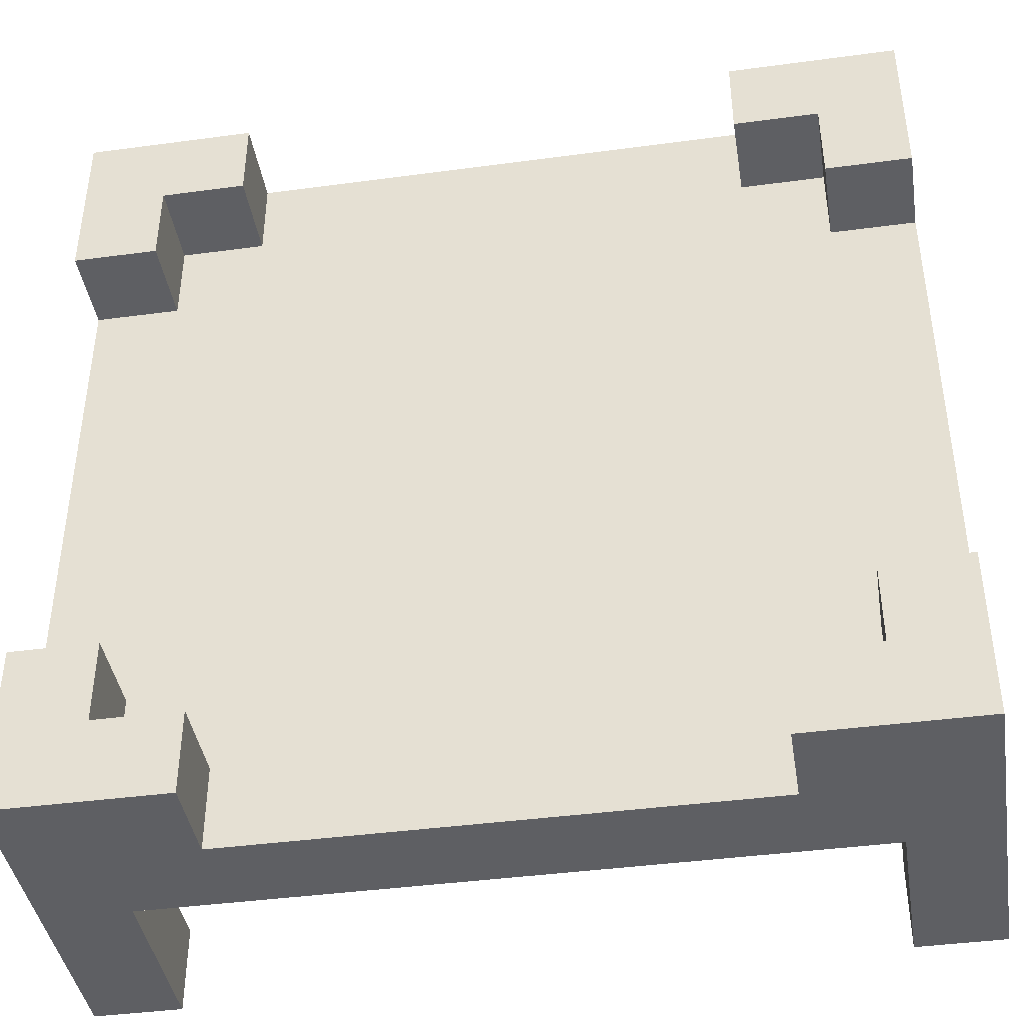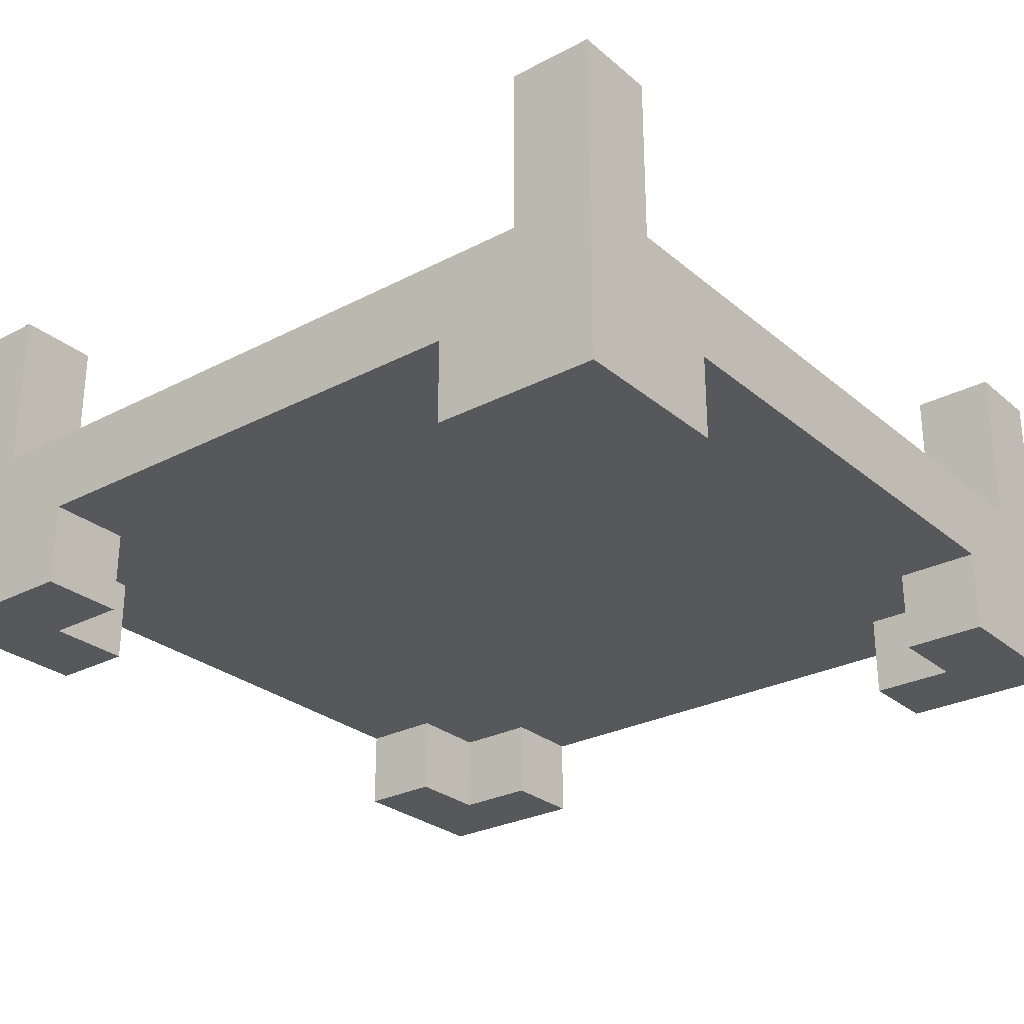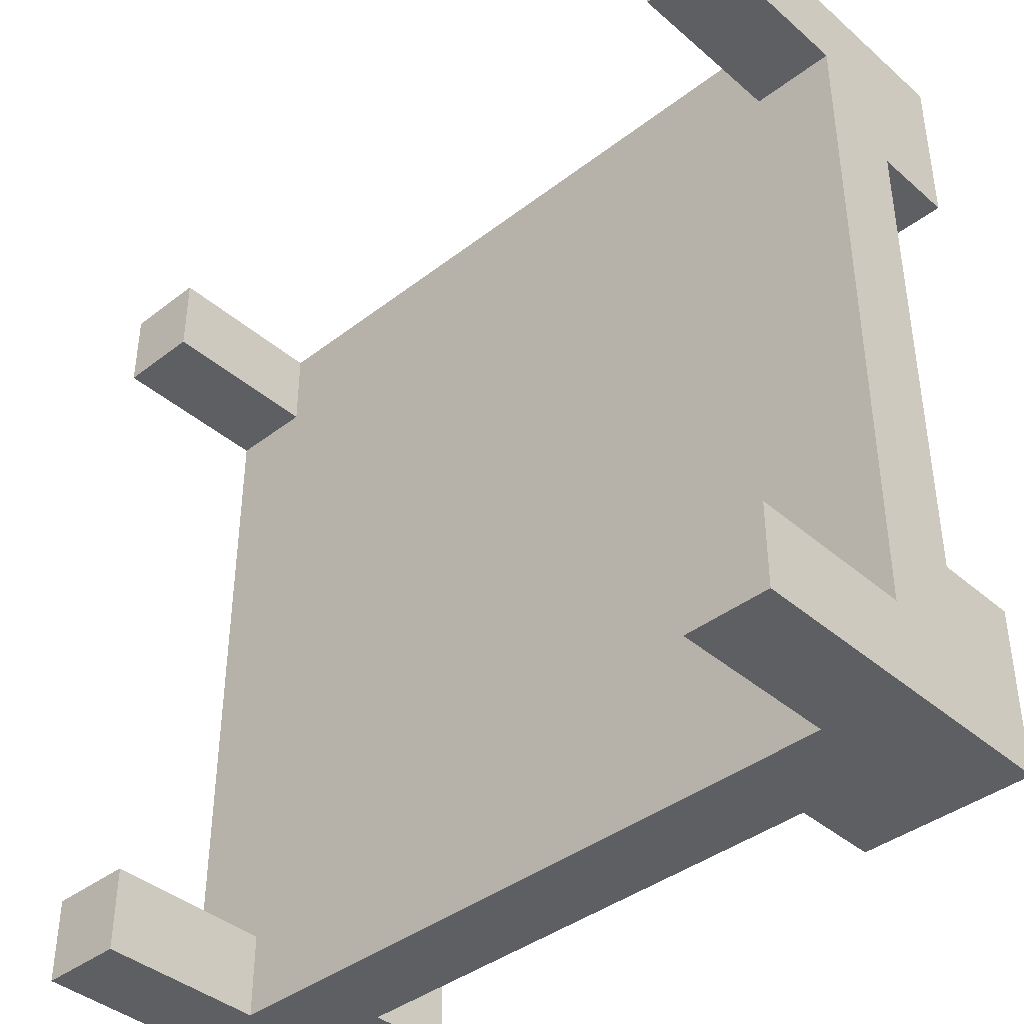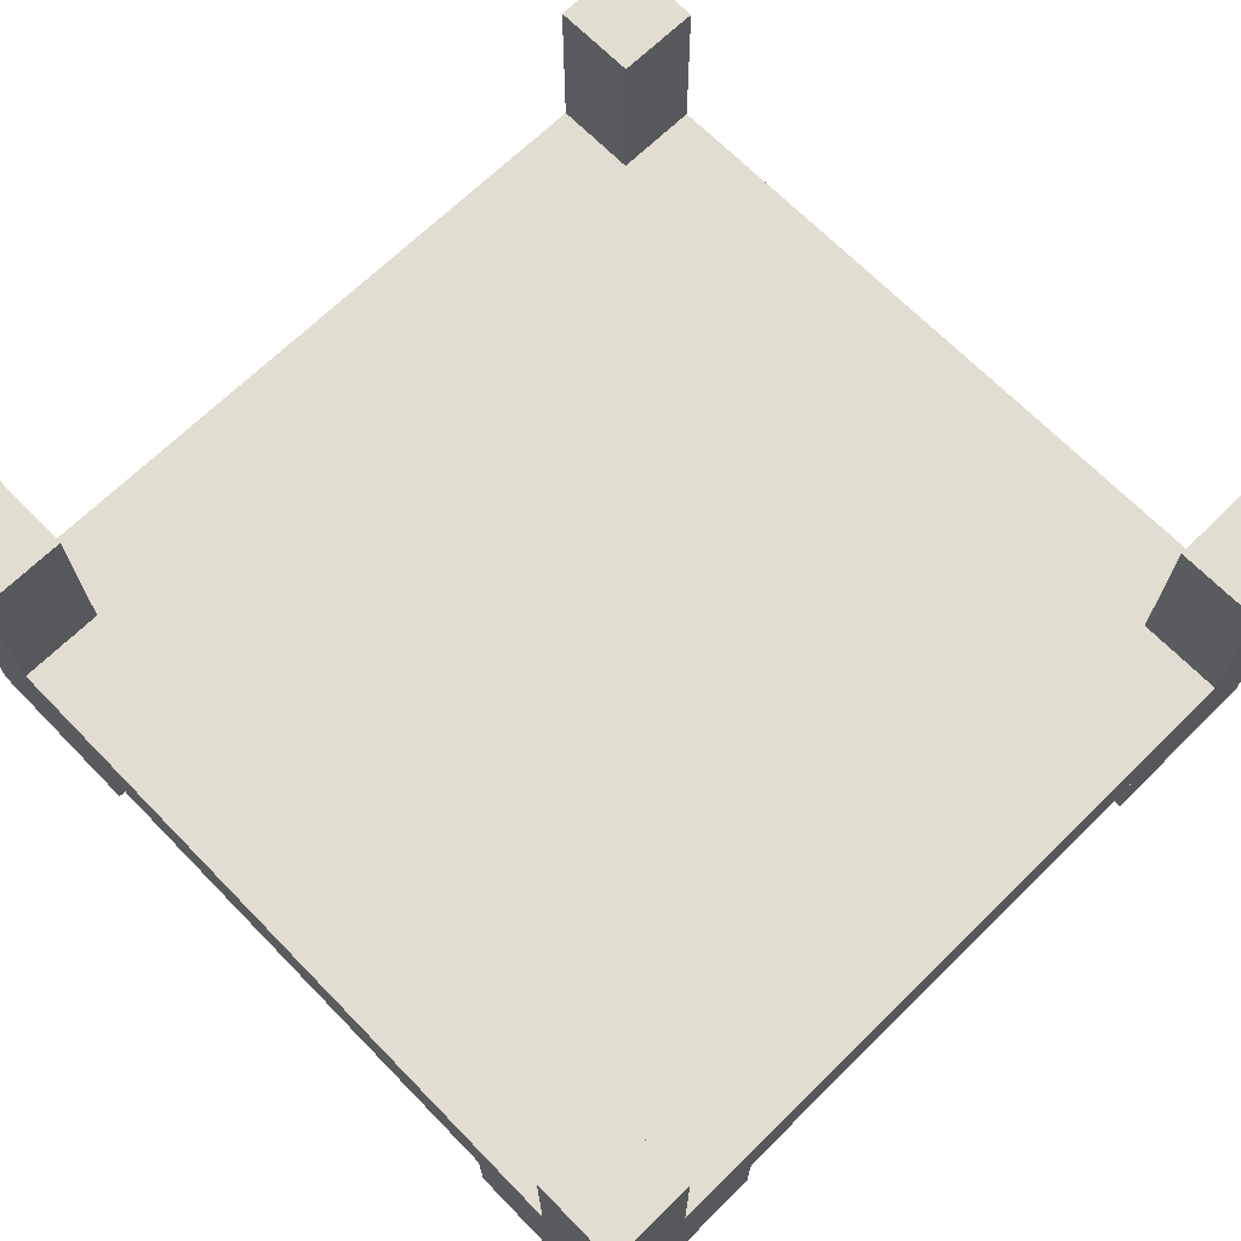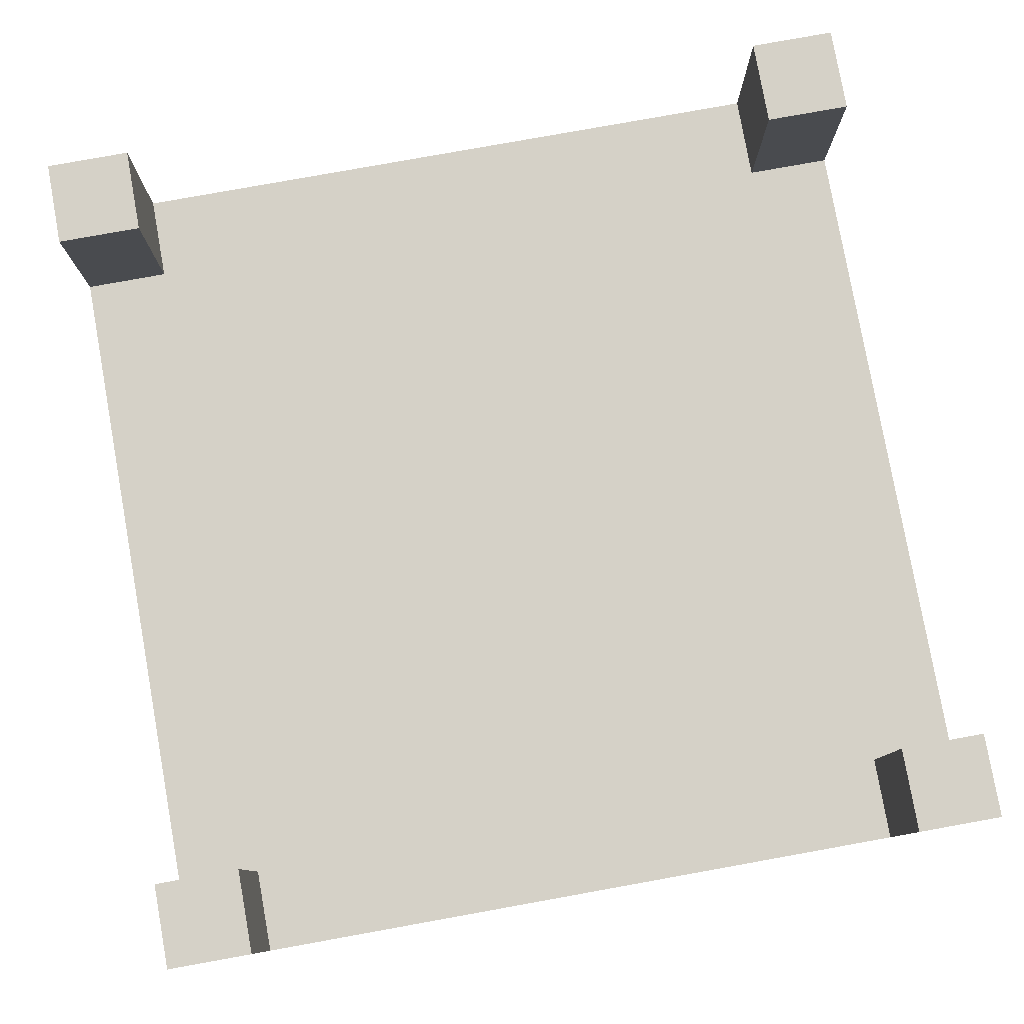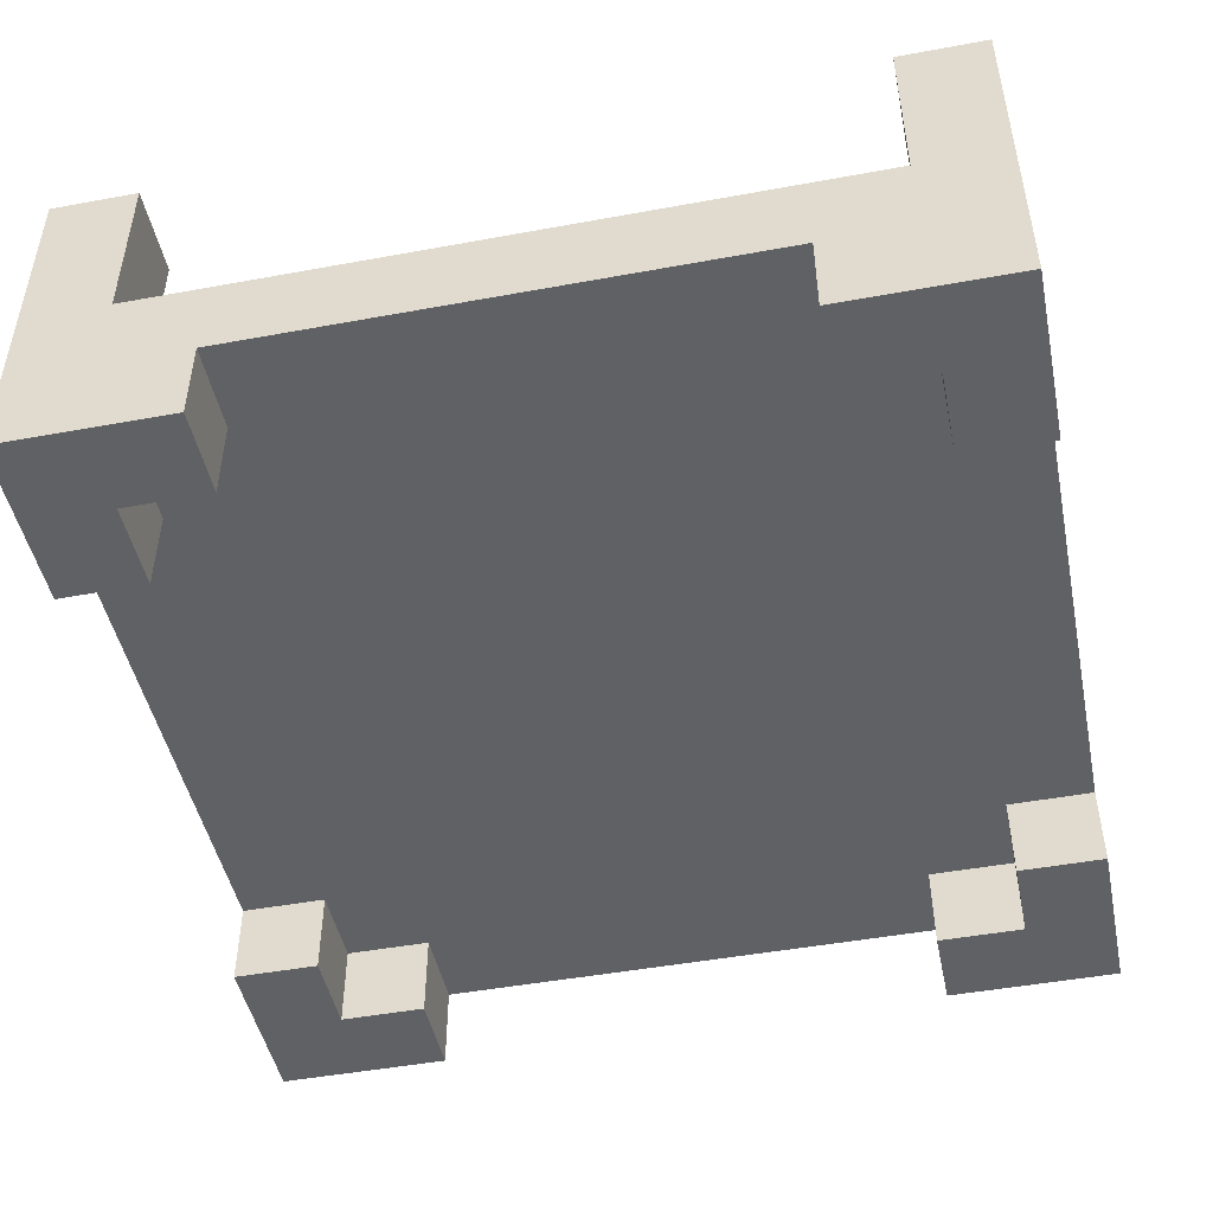
<metadata>
{"format":"obj","ext":"obj","renderer":"f3d","projection":"perspective","resolution":1024,"background":"white","views":[{"elev":-41.7,"azim":9.2,"up":"+Z"},{"elev":-27.7,"azim":-141.5,"up":"+Y"},{"elev":-40.2,"azim":-136.6,"up":"+Z"},{"elev":68.6,"azim":135.6,"up":"+Y"},{"elev":79.7,"azim":-100.2,"up":"+Y"},{"elev":-47.6,"azim":-168.3,"up":"+Y"}]}
</metadata>
<code>
o
v -0.5 0 0.5
v -0.5 0 0.3
v -0.5 0 -0.3
v -0.5 0 -0.4
v -0.5 0 -0.5
v -0.5 0.1 0.3
v -0.5 0.1 -0.3
v -0.5 0.1 -0.4
v -0.5 0.1 -0.5
v -0.5 0.2 0.5
v -0.5 0.2 0.4
v -0.5 0.2 0.3
v -0.5 0.2 -0.4
v -0.5 0.2 -0.5
v -0.5 0.3 0.5
v -0.5 0.3 0.4
v -0.5 0.3 -0.4
v -0.5 0.3 -0.5
v -0.5 0.4 0.5
v -0.5 0.4 0.4
v -0.5 0.4 -0.4
v -0.5 0.4 -0.5
v 0.3 0 0.5
v 0.3 0 0.4
v 0.3 0 -0.4
v 0.3 0 -0.5
v 0.3 0.1 0.5
v 0.3 0.1 0.4
v 0.3 0.1 -0.4
v 0.3 0.1 -0.5
v 0.4 0 0.4
v 0.4 0 0.3
v 0.4 0 -0.3
v 0.4 0 -0.4
v 0.4 0.1 0.4
v 0.4 0.1 0.3
v 0.4 0.1 -0.3
v 0.4 0.1 -0.4
v 0.4 0.2 0.5
v 0.4 0.2 0.4
v 0.4 0.2 -0.4
v 0.4 0.2 -0.5
v 0.4 0.3 0.5
v 0.4 0.3 0.4
v 0.4 0.3 -0.4
v 0.4 0.3 -0.5
v 0.4 0.4 0.5
v 0.4 0.4 0.4
v 0.4 0.4 -0.4
v 0.4 0.4 -0.5
v -0.4 0 0.4
v -0.4 0 0.3
v -0.4 0 -0.3
v -0.4 0 -0.4
v -0.4 0.1 0.4
v -0.4 0.1 0.3
v -0.4 0.1 -0.3
v -0.4 0.1 -0.4
v -0.4 0.2 0.5
v -0.4 0.2 0.4
v -0.4 0.2 -0.4
v -0.4 0.2 -0.5
v -0.4 0.3 0.5
v -0.4 0.3 0.4
v -0.4 0.3 -0.4
v -0.4 0.3 -0.5
v -0.4 0.4 0.5
v -0.4 0.4 0.4
v -0.4 0.4 -0.4
v -0.4 0.4 -0.5
v -0.3 0 0.5
v -0.3 0 0.4
v -0.3 0 -0.4
v -0.3 0 -0.5
v -0.3 0.1 0.5
v -0.3 0.1 0.4
v -0.3 0.1 -0.4
v -0.3 0.1 -0.5
v 0.5 0 0.5
v 0.5 0 0.3
v 0.5 0 -0.3
v 0.5 0 -0.5
v 0.5 0.1 0.3
v 0.5 0.1 0.2
v 0.5 0.1 -0.3
v 0.5 0.2 0.4
v 0.5 0.2 0.2
v 0.5 0.2 -0.4
v 0.5 0.2 -0.5
v 0.5 0.3 0.5
v 0.5 0.3 0.4
v 0.5 0.3 -0.4
v 0.5 0.3 -0.5
v 0.5 0.4 0.5
v 0.5 0.4 0.4
v 0.5 0.4 -0.4
v 0.5 0.4 -0.5
v -0.5 0 0.5
v -0.5 0.2 0.5
v -0.5 0.3 0.5
v -0.5 0.4 0.5
v -0.4 0 0.5
v -0.4 0.2 0.5
v -0.4 0.3 0.5
v -0.4 0.4 0.5
v -0.3 0 0.5
v -0.3 0.1 0.5
v 0.3 0 0.5
v 0.3 0.1 0.5
v 0.4 0 0.5
v 0.4 0.2 0.5
v 0.4 0.3 0.5
v 0.4 0.4 0.5
v 0.5 0 0.5
v 0.5 0.3 0.5
v 0.5 0.4 0.5
v -0.5 0 -0.3
v -0.5 0.1 -0.3
v -0.4 0 -0.3
v -0.4 0.1 -0.3
v 0.4 0 -0.3
v 0.4 0.1 -0.3
v 0.5 0 -0.3
v 0.5 0.1 -0.3
v -0.5 0.2 -0.4
v -0.5 0.3 -0.4
v -0.5 0.4 -0.4
v -0.4 0 -0.4
v -0.4 0.1 -0.4
v -0.4 0.2 -0.4
v -0.4 0.3 -0.4
v -0.4 0.4 -0.4
v -0.3 0 -0.4
v -0.3 0.1 -0.4
v 0.3 0 -0.4
v 0.3 0.1 -0.4
v 0.4 0 -0.4
v 0.4 0.1 -0.4
v 0.4 0.2 -0.4
v 0.4 0.3 -0.4
v 0.4 0.4 -0.4
v 0.5 0.2 -0.4
v 0.5 0.3 -0.4
v 0.5 0.4 -0.4
v -0.5 0.2 0.4
v -0.5 0.3 0.4
v -0.5 0.4 0.4
v -0.4 0 0.4
v -0.4 0.1 0.4
v -0.4 0.2 0.4
v -0.4 0.3 0.4
v -0.4 0.4 0.4
v -0.3 0 0.4
v -0.3 0.1 0.4
v 0.3 0 0.4
v 0.3 0.1 0.4
v 0.4 0 0.4
v 0.4 0.1 0.4
v 0.4 0.2 0.4
v 0.4 0.3 0.4
v 0.4 0.4 0.4
v 0.5 0.2 0.4
v 0.5 0.3 0.4
v 0.5 0.4 0.4
v -0.5 0 0.3
v -0.5 0.1 0.3
v -0.4 0 0.3
v -0.4 0.1 0.3
v 0.4 0 0.3
v 0.4 0.1 0.3
v 0.5 0 0.3
v 0.5 0.1 0.3
v -0.5 0 -0.5
v -0.5 0.1 -0.5
v -0.5 0.2 -0.5
v -0.5 0.3 -0.5
v -0.5 0.4 -0.5
v -0.4 0.1 -0.5
v -0.4 0.2 -0.5
v -0.4 0.3 -0.5
v -0.4 0.4 -0.5
v -0.3 0 -0.5
v -0.3 0.1 -0.5
v 0.3 0 -0.5
v 0.3 0.1 -0.5
v 0.4 0 -0.5
v 0.4 0.2 -0.5
v 0.4 0.3 -0.5
v 0.4 0.4 -0.5
v 0.5 0 -0.5
v 0.5 0.2 -0.5
v 0.5 0.3 -0.5
v 0.5 0.4 -0.5
v -0.5 0 0.5
v -0.4 0 0.5
v -0.3 0 0.5
v 0.3 0 0.5
v 0.4 0 0.5
v 0.5 0 0.5
v -0.4 0 0.4
v -0.3 0 0.4
v 0.3 0 0.4
v 0.4 0 0.4
v -0.5 0 0.3
v -0.4 0 0.3
v 0.4 0 0.3
v 0.5 0 0.3
v -0.5 0 -0.3
v -0.4 0 -0.3
v 0.4 0 -0.3
v 0.5 0 -0.3
v -0.5 0 -0.4
v -0.4 0 -0.4
v -0.3 0 -0.4
v 0.3 0 -0.4
v 0.4 0 -0.4
v -0.5 0 -0.5
v -0.3 0 -0.5
v 0.3 0 -0.5
v 0.4 0 -0.5
v 0.5 0 -0.5
v -0.3 0.1 0.5
v 0.3 0.1 0.5
v -0.4 0.1 0.4
v -0.3 0.1 0.4
v 0.3 0.1 0.4
v 0.4 0.1 0.4
v -0.5 0.1 0.3
v -0.4 0.1 0.3
v 0.4 0.1 0.3
v 0.5 0.1 0.3
v 0.4 0.1 0.2
v 0.5 0.1 0.2
v -0.5 0.1 -0.3
v -0.4 0.1 -0.3
v 0.4 0.1 -0.3
v 0.5 0.1 -0.3
v -0.4 0.1 -0.4
v -0.3 0.1 -0.4
v 0.3 0.1 -0.4
v 0.4 0.1 -0.4
v -0.3 0.1 -0.5
v 0.3 0.1 -0.5
v -0.4 0.2 0.5
v 0.4 0.2 0.5
v -0.5 0.2 0.4
v -0.4 0.2 0.4
v 0.4 0.2 0.4
v 0.5 0.2 0.4
v -0.5 0.2 0.3
v -0.4 0.2 0.3
v 0.4 0.2 0.2
v 0.5 0.2 0.2
v -0.5 0.2 -0.4
v -0.4 0.2 -0.4
v 0.4 0.2 -0.4
v 0.5 0.2 -0.4
v -0.4 0.2 -0.5
v 0.4 0.2 -0.5
v -0.5 0.4 0.5
v -0.4 0.4 0.5
v 0.4 0.4 0.5
v 0.5 0.4 0.5
v -0.5 0.4 0.4
v -0.4 0.4 0.4
v 0.4 0.4 0.4
v 0.5 0.4 0.4
v -0.5 0.4 -0.4
v -0.4 0.4 -0.4
v 0.4 0.4 -0.4
v 0.5 0.4 -0.4
v -0.5 0.4 -0.5
v -0.4 0.4 -0.5
v 0.4 0.4 -0.5
v 0.5 0.4 -0.5
f 6 2 1
f 7 4 3
f 8 5 4
f 8 4 7
f 9 5 8
f 10 6 1
f 11 6 10
f 12 7 6
f 12 6 11
f 12 8 7
f 12 9 8
f 13 9 12
f 14 9 13
f 15 11 10
f 16 11 15
f 17 14 13
f 18 14 17
f 19 16 15
f 20 16 19
f 21 18 17
f 22 18 21
f 27 24 23
f 28 24 27
f 29 26 25
f 30 26 29
f 35 32 31
f 36 32 35
f 37 34 33
f 38 34 37
f 43 40 39
f 44 40 43
f 45 42 41
f 46 42 45
f 47 44 43
f 48 44 47
f 49 46 45
f 50 46 49
f 51 52 55
f 55 52 56
f 53 54 57
f 57 54 58
f 59 60 63
f 63 60 64
f 61 62 65
f 65 62 66
f 63 64 67
f 67 64 68
f 65 66 69
f 69 66 70
f 71 72 75
f 75 72 76
f 73 74 77
f 77 74 78
f 79 80 83
f 81 82 85
f 83 84 86
f 79 83 86
f 84 85 87
f 86 84 87
f 85 82 88
f 87 85 88
f 88 82 89
f 79 86 90
f 90 86 91
f 88 89 92
f 92 89 93
f 90 91 94
f 94 91 95
f 92 93 96
f 96 93 97
f 102 99 98
f 103 100 99
f 103 99 102
f 104 101 100
f 104 100 103
f 105 101 104
f 106 103 102
f 107 103 106
f 109 103 107
f 110 109 108
f 111 103 109
f 111 109 110
f 114 111 110
f 114 112 111
f 115 113 112
f 115 112 114
f 116 113 115
f 119 118 117
f 120 118 119
f 123 122 121
f 124 122 123
f 130 126 125
f 131 127 126
f 131 126 130
f 132 127 131
f 133 129 128
f 134 129 133
f 137 136 135
f 138 136 137
f 142 140 139
f 143 141 140
f 143 140 142
f 144 141 143
f 145 146 150
f 146 147 151
f 150 146 151
f 151 147 152
f 148 149 153
f 153 149 154
f 155 156 157
f 157 156 158
f 159 160 162
f 160 161 163
f 162 160 163
f 163 161 164
f 165 166 167
f 167 166 168
f 169 170 171
f 171 170 172
f 173 174 178
f 174 175 178
f 175 176 179
f 178 175 179
f 176 177 180
f 179 176 180
f 180 177 181
f 178 179 182
f 173 178 182
f 182 179 183
f 183 179 185
f 184 185 186
f 185 179 187
f 186 185 187
f 186 187 190
f 187 188 191
f 190 187 191
f 188 189 192
f 191 188 192
f 192 189 193
f 200 195 194
f 200 196 195
f 201 196 200
f 202 198 197
f 203 199 198
f 203 198 202
f 204 200 194
f 205 200 204
f 206 199 203
f 207 199 206
f 212 209 208
f 213 209 212
f 216 211 210
f 217 214 213
f 217 213 212
f 218 214 217
f 219 216 215
f 220 211 216
f 220 216 219
f 221 211 220
f 225 223 222
f 226 223 225
f 229 225 224
f 229 227 226
f 229 226 225
f 230 227 229
f 232 230 229
f 232 231 230
f 233 231 232
f 234 229 228
f 235 232 229
f 235 229 234
f 236 233 232
f 236 232 235
f 237 233 236
f 238 236 235
f 239 236 238
f 240 236 239
f 241 236 240
f 242 240 239
f 243 240 242
f 244 245 247
f 247 245 248
f 246 247 250
f 247 248 251
f 250 247 251
f 248 249 252
f 251 248 252
f 252 249 253
f 250 251 254
f 251 252 255
f 254 251 255
f 252 253 256
f 255 252 256
f 256 253 257
f 255 256 258
f 258 256 259
f 260 261 264
f 264 261 265
f 262 263 266
f 266 263 267
f 268 269 272
f 272 269 273
f 270 271 274
f 274 271 275

</code>
